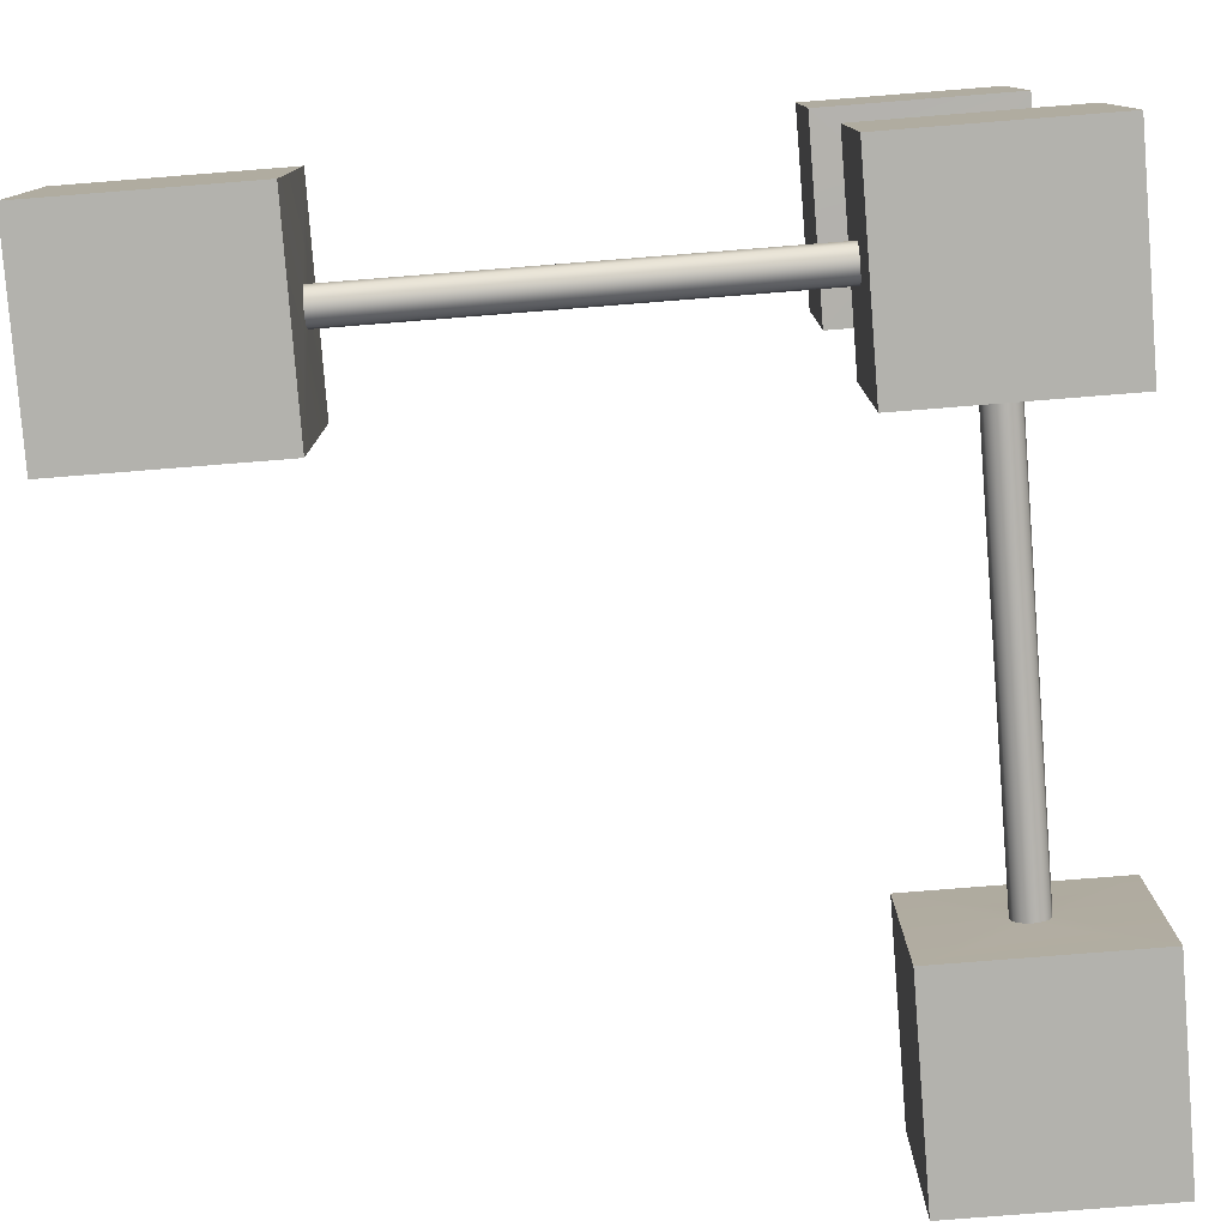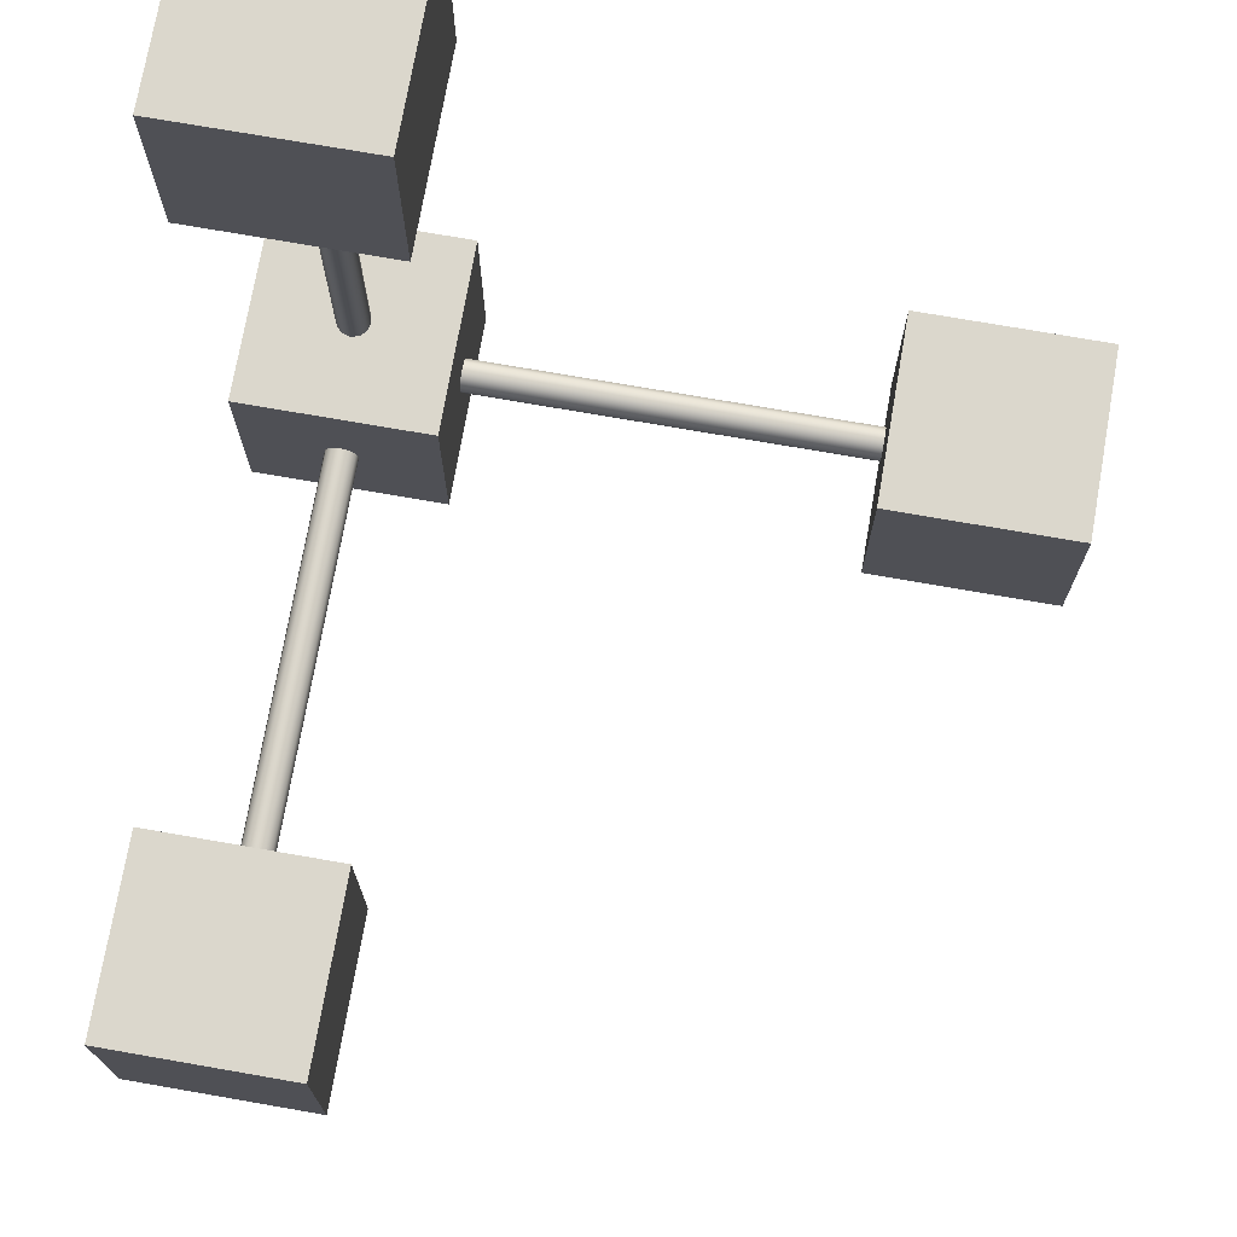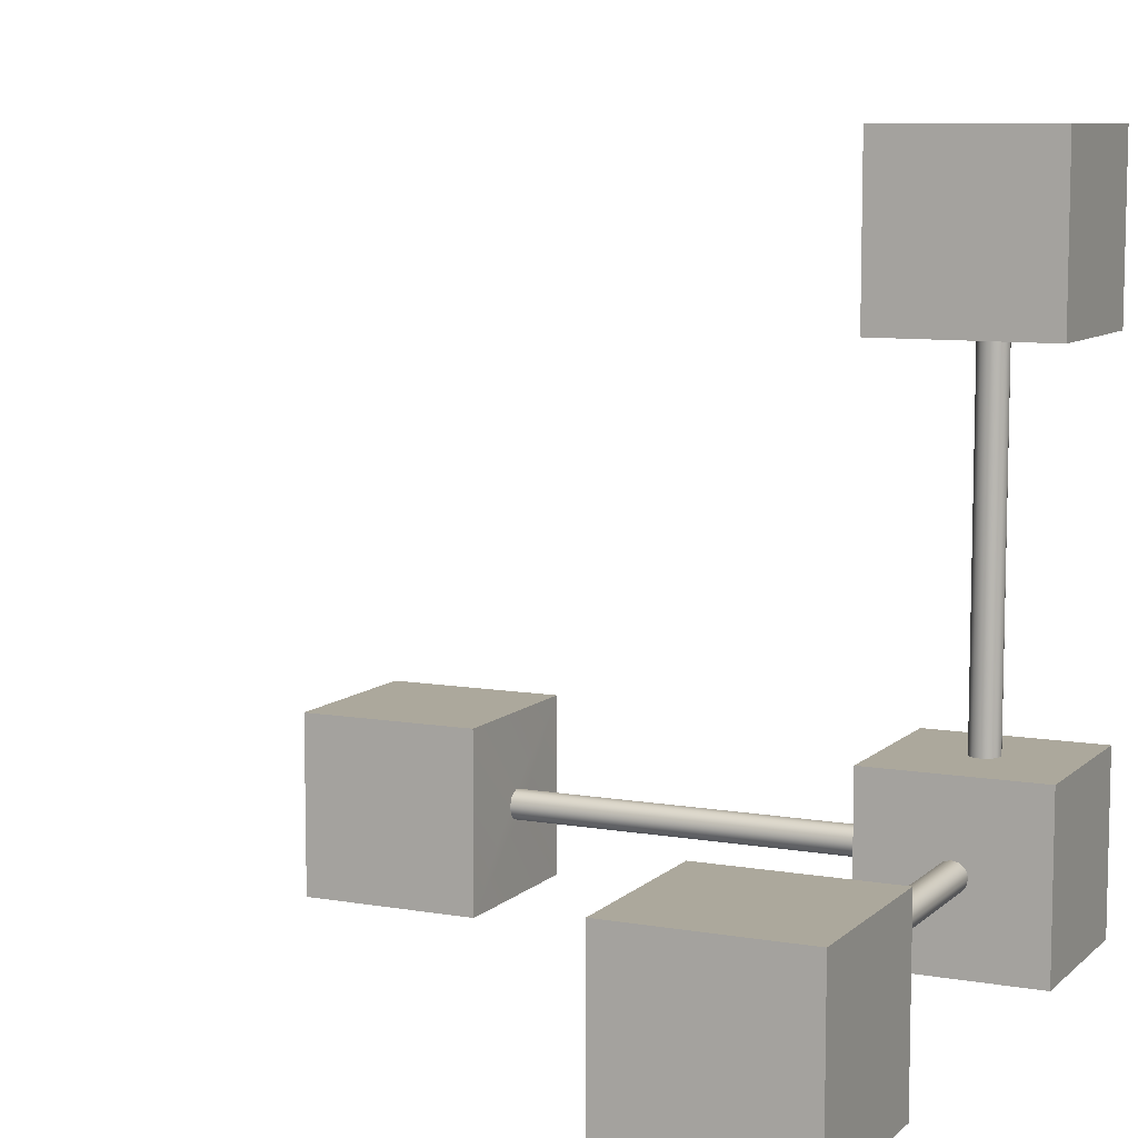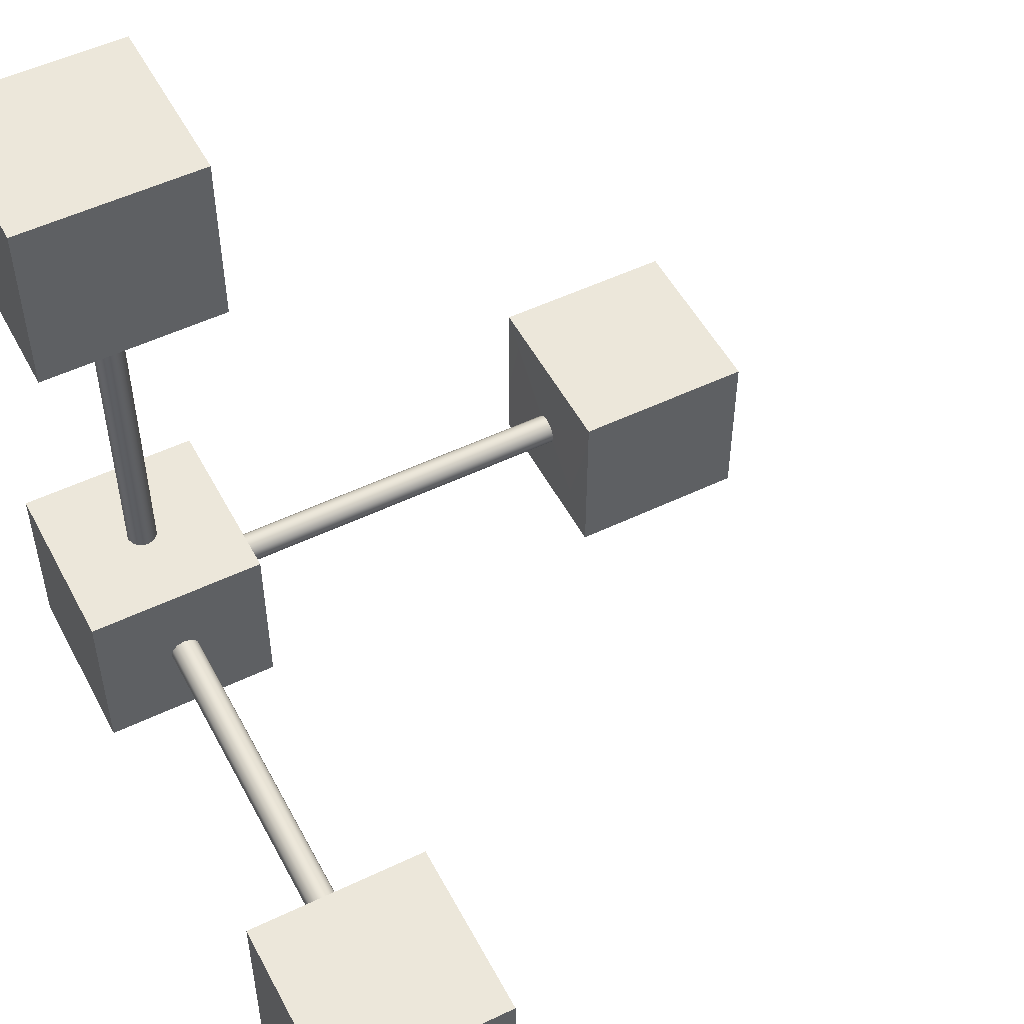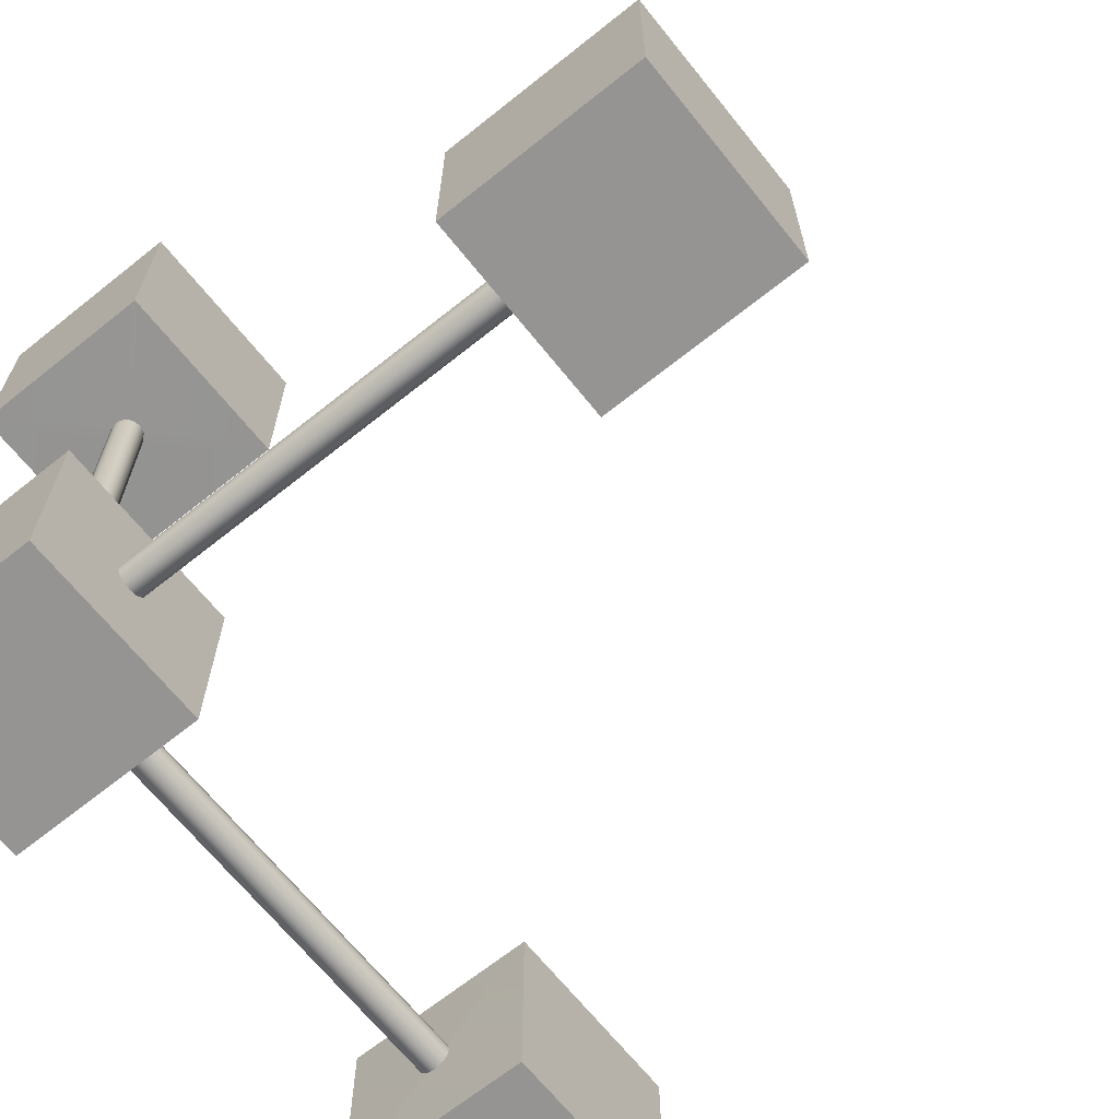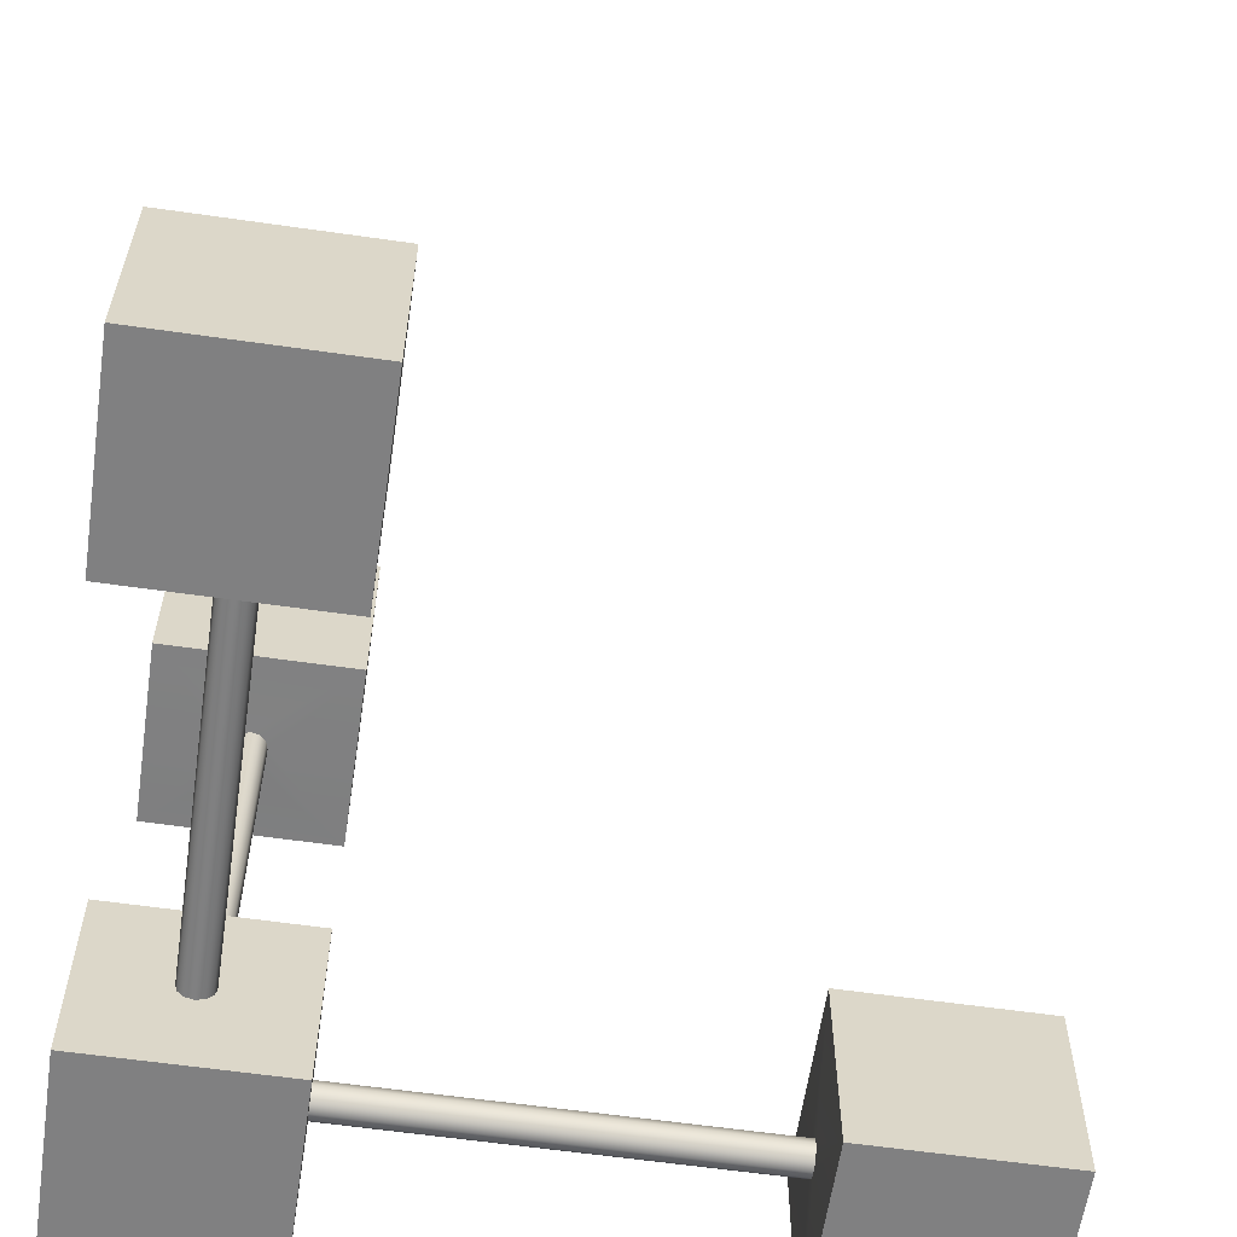
<metadata>
{"format":"obj","ext":"obj","renderer":"f3d","projection":"perspective","resolution":1024,"background":"white","views":[{"elev":-79.4,"azim":-85.5,"up":"+Z"},{"elev":73.4,"azim":99.9,"up":"+Z"},{"elev":8.5,"azim":-154.7,"up":"+Z"},{"elev":52.0,"azim":62.6,"up":"+Z"},{"elev":-67.1,"azim":38.7,"up":"+Z"},{"elev":-60.1,"azim":81.6,"up":"+Z"}]}
</metadata>
<code>
o scale_axis_y
v 0 0.108 -0.02367
v 0 0.7173 -0.02367
v 0.01183 0.108 -0.0205
v 0.01183 0.7173 -0.0205
v 0.0205 0.108 -0.01183
v 0.0205 0.7173 -0.01183
v 0.02367 0.108 0
v 0.02367 0.7173 0
v 0.0205 0.108 0.01183
v 0.0205 0.7173 0.01183
v 0.01183 0.108 0.0205
v 0.01183 0.7173 0.0205
v 0 0.108 0.02367
v 0 0.7173 0.02367
v -0.01183 0.108 0.0205
v -0.01183 0.7173 0.0205
v -0.0205 0.108 0.01183
v -0.0205 0.7173 0.01183
v -0.02367 0.108 0
v -0.02367 0.7173 0
v -0.0205 0.108 -0.01183
v -0.0205 0.7173 -0.01183
v -0.01183 0.108 -0.0205
v -0.01183 0.7173 -0.0205
v -0.1399 0.7189 0.1399
v -0.1399 0.9986 0.1399
v -0.1399 0.7189 -0.1399
v -0.1399 0.9986 -0.1399
v 0.1399 0.7189 0.1399
v 0.1399 0.9986 0.1399
v 0.1399 0.7189 -0.1399
v 0.1399 0.9986 -0.1399
v 0 0.108 -0.02367
v 0.01183 0.108 -0.0205
v 0.01183 0.7173 -0.0205
v 0 0.7173 -0.02367
v 0.0205 0.108 -0.01183
v 0.0205 0.7173 -0.01183
v 0.02367 0.108 0
v 0.02367 0.7173 0
v 0.0205 0.108 0.01183
v 0.0205 0.7173 0.01183
v 0.01183 0.108 0.0205
v 0.01183 0.7173 0.0205
v 0 0.108 0.02367
v 0 0.7173 0.02367
v -0.01183 0.108 0.0205
v -0.01183 0.7173 0.0205
v -0.0205 0.108 0.01183
v -0.0205 0.7173 0.01183
v -0.02367 0.108 0
v -0.02367 0.7173 0
v -0.0205 0.108 -0.01183
v -0.0205 0.7173 -0.01183
v -0.01183 0.108 -0.0205
v -0.01183 0.7173 -0.0205
v -0.1399 0.7189 -0.1399
v -0.1399 0.7189 -0.1399
v -0.1399 0.7189 0.1399
v -0.1399 0.7189 0.1399
v -0.1399 0.9986 0.1399
v -0.1399 0.9986 0.1399
v -0.1399 0.9986 -0.1399
v -0.1399 0.9986 -0.1399
v 0.1399 0.7189 -0.1399
v 0.1399 0.7189 -0.1399
v 0.1399 0.9986 -0.1399
v 0.1399 0.9986 -0.1399
v 0.1399 0.7189 0.1399
v 0.1399 0.7189 0.1399
v 0.1399 0.9986 0.1399
v 0.1399 0.9986 0.1399
f 33 36 35 34
f 34 35 38 37
f 37 38 40 39
f 39 40 42 41
f 41 42 44 43
f 43 44 46 45
f 45 46 48 47
f 47 48 50 49
f 49 50 52 51
f 51 52 54 53
f 53 54 56 55
f 55 56 36 33
f 1 3 5 7 9 11 13 15 17 19 21 23
f 59 61 63 57
f 58 64 67 65
f 66 68 71 69
f 70 72 62 60
f 32 28 26 30
f 31 6 4
f 31 8 6
f 29 8 31
f 29 12 10
f 29 14 12
f 25 14 29
f 25 18 16
f 25 20 18
f 27 20 25
f 27 24 22
f 27 2 24
f 31 2 27
f 29 10 8
f 25 16 14
f 27 22 20
f 31 4 2
o scale_axis_z
v 0 0.02367 0.108
v 0 0.02367 0.7173
v 0.01183 0.0205 0.108
v 0.01183 0.0205 0.7173
v 0.0205 0.01183 0.108
v 0.0205 0.01183 0.7173
v 0.02367 -0 0.108
v 0.02367 -0 0.7173
v 0.0205 -0.01183 0.108
v 0.0205 -0.01183 0.7173
v 0.01183 -0.0205 0.108
v 0.01183 -0.0205 0.7173
v 0 -0.02367 0.108
v 0 -0.02367 0.7173
v -0.01183 -0.0205 0.108
v -0.01183 -0.0205 0.7173
v -0.0205 -0.01183 0.108
v -0.0205 -0.01183 0.7173
v -0.02367 -0 0.108
v -0.02367 -0 0.7173
v -0.0205 0.01183 0.108
v -0.0205 0.01183 0.7173
v -0.01183 0.0205 0.108
v -0.01183 0.0205 0.7173
v -0.1399 -0.1399 0.7189
v -0.1399 -0.1399 0.9986
v -0.1399 0.1399 0.7189
v -0.1399 0.1399 0.9986
v 0.1399 -0.1399 0.7189
v 0.1399 -0.1399 0.9986
v 0.1399 0.1399 0.7189
v 0.1399 0.1399 0.9986
v 0 0.02367 0.108
v 0.01183 0.0205 0.108
v 0.01183 0.0205 0.7173
v 0 0.02367 0.7173
v 0.0205 0.01183 0.108
v 0.0205 0.01183 0.7173
v 0.02367 -0 0.108
v 0.02367 -0 0.7173
v 0.0205 -0.01183 0.108
v 0.0205 -0.01183 0.7173
v 0.01183 -0.0205 0.108
v 0.01183 -0.0205 0.7173
v 0 -0.02367 0.108
v 0 -0.02367 0.7173
v -0.01183 -0.0205 0.108
v -0.01183 -0.0205 0.7173
v -0.0205 -0.01183 0.108
v -0.0205 -0.01183 0.7173
v -0.02367 -0 0.108
v -0.02367 -0 0.7173
v -0.0205 0.01183 0.108
v -0.0205 0.01183 0.7173
v -0.01183 0.0205 0.108
v -0.01183 0.0205 0.7173
v -0.1399 0.1399 0.7189
v -0.1399 0.1399 0.7189
v -0.1399 -0.1399 0.7189
v -0.1399 -0.1399 0.7189
v -0.1399 -0.1399 0.9986
v -0.1399 -0.1399 0.9986
v -0.1399 0.1399 0.9986
v -0.1399 0.1399 0.9986
v 0.1399 0.1399 0.7189
v 0.1399 0.1399 0.7189
v 0.1399 0.1399 0.9986
v 0.1399 0.1399 0.9986
v 0.1399 -0.1399 0.7189
v 0.1399 -0.1399 0.7189
v 0.1399 -0.1399 0.9986
v 0.1399 -0.1399 0.9986
f 105 108 107 106
f 106 107 110 109
f 109 110 112 111
f 111 112 114 113
f 113 114 116 115
f 115 116 118 117
f 117 118 120 119
f 119 120 122 121
f 121 122 124 123
f 123 124 126 125
f 125 126 128 127
f 127 128 108 105
f 73 75 77 79 81 83 85 87 89 91 93 95
f 131 133 135 129
f 130 136 139 137
f 138 140 143 141
f 142 144 134 132
f 104 100 98 102
f 103 78 76
f 103 80 78
f 101 80 103
f 101 84 82
f 101 86 84
f 97 86 101
f 97 90 88
f 97 92 90
f 99 92 97
f 99 96 94
f 99 74 96
f 103 74 99
f 101 82 80
f 97 88 86
f 99 94 92
f 103 76 74
o scale_axis_x
v 0.108 0 -0.02367
v 0.7173 0 -0.02367
v 0.108 -0.01183 -0.0205
v 0.7173 -0.01183 -0.0205
v 0.108 -0.0205 -0.01183
v 0.7173 -0.0205 -0.01183
v 0.108 -0.02367 0
v 0.7173 -0.02367 0
v 0.108 -0.0205 0.01183
v 0.7173 -0.0205 0.01183
v 0.108 -0.01183 0.0205
v 0.7173 -0.01183 0.0205
v 0.108 0 0.02367
v 0.7173 0 0.02367
v 0.108 0.01183 0.0205
v 0.7173 0.01183 0.0205
v 0.108 0.0205 0.01183
v 0.7173 0.0205 0.01183
v 0.108 0.02367 0
v 0.7173 0.02367 0
v 0.108 0.0205 -0.01183
v 0.7173 0.0205 -0.01183
v 0.108 0.01183 -0.0205
v 0.7173 0.01183 -0.0205
v 0.7189 0.1399 0.1399
v 0.9986 0.1399 0.1399
v 0.7189 0.1399 -0.1399
v 0.9986 0.1399 -0.1399
v 0.7189 -0.1399 0.1399
v 0.9986 -0.1399 0.1399
v 0.7189 -0.1399 -0.1399
v 0.9986 -0.1399 -0.1399
v 0.108 0 -0.02367
v 0.108 -0.01183 -0.0205
v 0.7173 -0.01183 -0.0205
v 0.7173 0 -0.02367
v 0.108 -0.0205 -0.01183
v 0.7173 -0.0205 -0.01183
v 0.108 -0.02367 0
v 0.7173 -0.02367 0
v 0.108 -0.0205 0.01183
v 0.7173 -0.0205 0.01183
v 0.108 -0.01183 0.0205
v 0.7173 -0.01183 0.0205
v 0.108 0 0.02367
v 0.7173 0 0.02367
v 0.108 0.01183 0.0205
v 0.7173 0.01183 0.0205
v 0.108 0.0205 0.01183
v 0.7173 0.0205 0.01183
v 0.108 0.02367 0
v 0.7173 0.02367 0
v 0.108 0.0205 -0.01183
v 0.7173 0.0205 -0.01183
v 0.108 0.01183 -0.0205
v 0.7173 0.01183 -0.0205
v 0.7189 0.1399 -0.1399
v 0.7189 0.1399 -0.1399
v 0.7189 0.1399 0.1399
v 0.7189 0.1399 0.1399
v 0.9986 0.1399 0.1399
v 0.9986 0.1399 0.1399
v 0.9986 0.1399 -0.1399
v 0.9986 0.1399 -0.1399
v 0.7189 -0.1399 -0.1399
v 0.7189 -0.1399 -0.1399
v 0.9986 -0.1399 -0.1399
v 0.9986 -0.1399 -0.1399
v 0.7189 -0.1399 0.1399
v 0.7189 -0.1399 0.1399
v 0.9986 -0.1399 0.1399
v 0.9986 -0.1399 0.1399
f 177 180 179 178
f 178 179 182 181
f 181 182 184 183
f 183 184 186 185
f 185 186 188 187
f 187 188 190 189
f 189 190 192 191
f 191 192 194 193
f 193 194 196 195
f 195 196 198 197
f 197 198 200 199
f 199 200 180 177
f 145 147 149 151 153 155 157 159 161 163 165 167
f 203 205 207 201
f 202 208 211 209
f 210 212 215 213
f 214 216 206 204
f 176 172 170 174
f 175 150 148
f 175 152 150
f 173 152 175
f 173 156 154
f 173 158 156
f 169 158 173
f 169 162 160
f 169 164 162
f 171 164 169
f 171 168 166
f 171 146 168
f 175 146 171
f 173 154 152
f 169 160 158
f 171 166 164
f 175 148 146
o scale_axis_all
v -0.1399 -0.1399 -0.1399
v -0.1399 -0.1399 0.1399
v -0.1399 0.1399 -0.1399
v -0.1399 0.1399 0.1399
v 0.1399 -0.1399 -0.1399
v 0.1399 -0.1399 0.1399
v 0.1399 0.1399 -0.1399
v 0.1399 0.1399 0.1399
v -0.1399 0.1399 -0.1399
v -0.1399 0.1399 -0.1399
v -0.1399 -0.1399 -0.1399
v -0.1399 -0.1399 -0.1399
v -0.1399 -0.1399 0.1399
v -0.1399 -0.1399 0.1399
v -0.1399 0.1399 0.1399
v -0.1399 0.1399 0.1399
v 0.1399 0.1399 -0.1399
v 0.1399 0.1399 -0.1399
v 0.1399 0.1399 0.1399
v 0.1399 0.1399 0.1399
v 0.1399 -0.1399 -0.1399
v 0.1399 -0.1399 -0.1399
v 0.1399 -0.1399 0.1399
v 0.1399 -0.1399 0.1399
f 227 229 231 225
f 226 232 235 233
f 234 236 239 237
f 238 240 230 228
f 224 220 218 222
f 219 223 221 217

</code>
